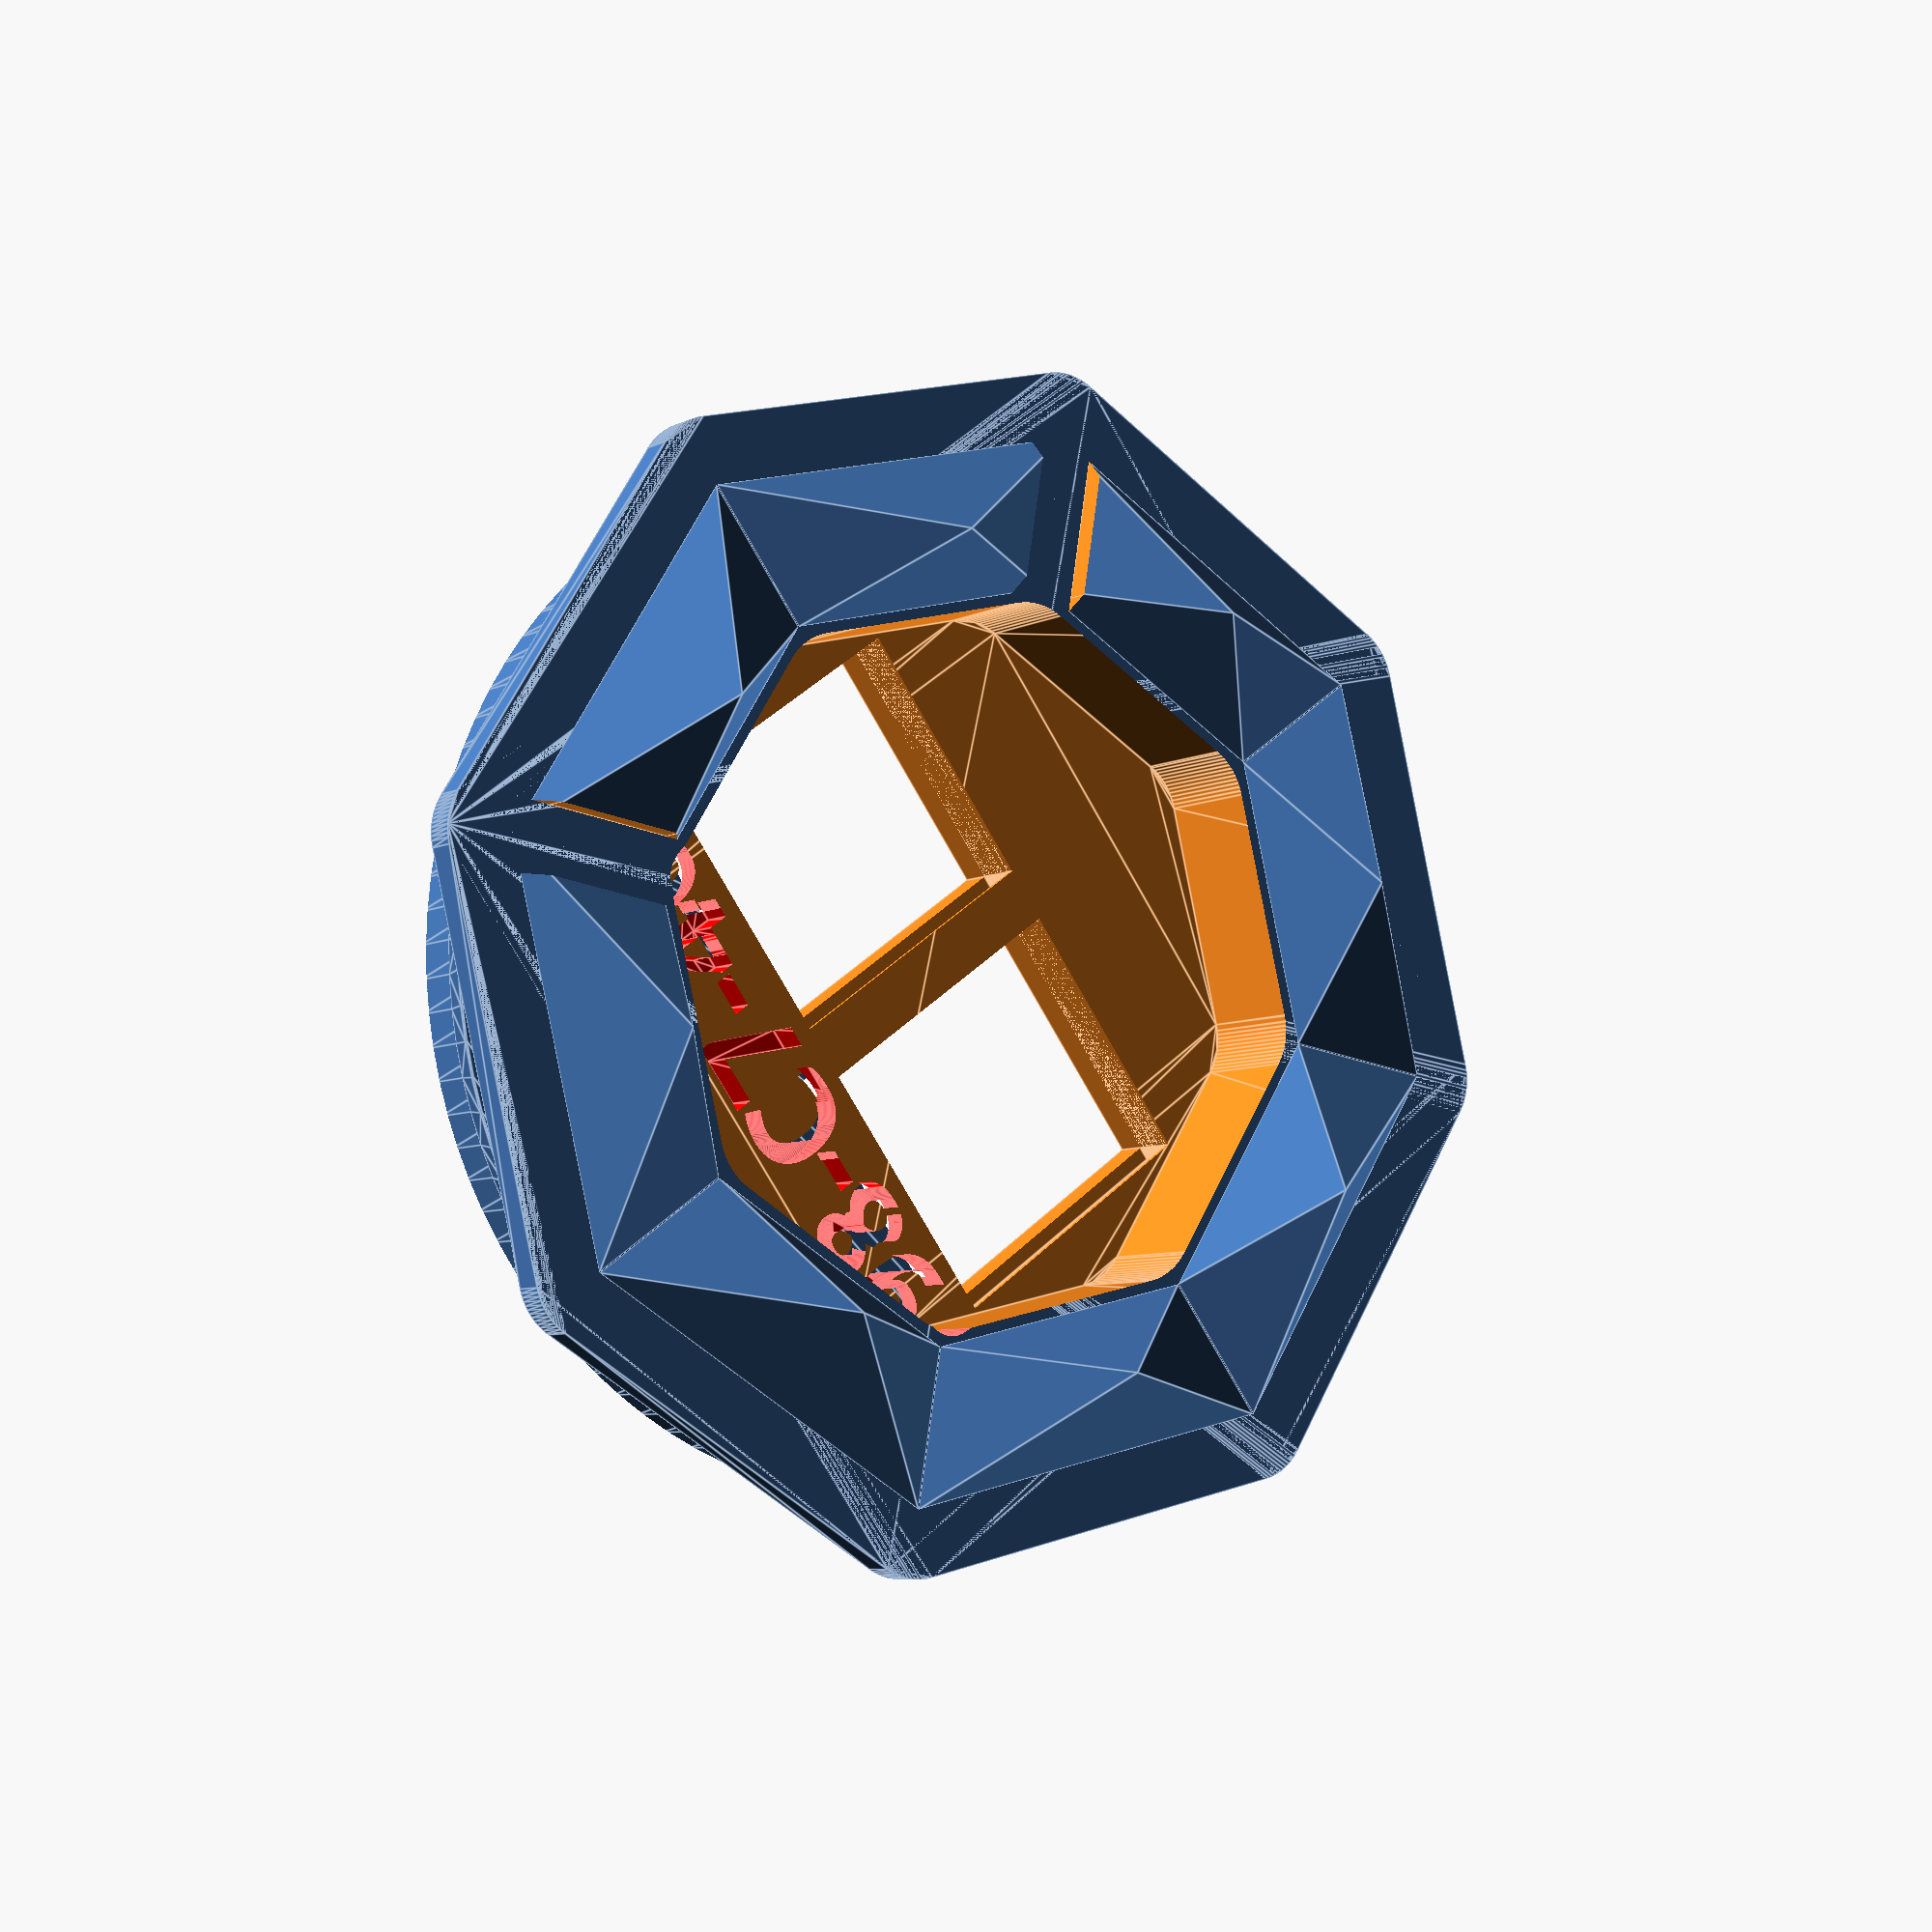
<openscad>
/*----------------------------------------------------------------------------*/
/* Cap Generator
/* by Ziv Botzer
/*----------------------------------------------------------------------------*/

*difference() {
cube([21,23,7]);
translate([2,2,0])
keystone();
}

// Turn on for validation during preview, TURN OFF FOR PRODUCTION
show_slice = "Off"; // [On, Off]

// Hole shape
hole_shape = "Round"; // [Round, Square, Rectangle]

// HOLE Dimension 1 (if circular = diameter)
hole_dimension1 = 65; // [10:0.1:150]

// HOLE Dimension 2 (only for rectangle shape)
hole_dimension2 = 50; // [10:0.1:150]

// HOLE Corner Radius (for square/rectangle shapes)
hole_radius = 10; // [0:0.1:20]

// HOLE Depth (e.g. for a table, thickness of the board)
hole_depth = 31; // [2:0.1:100]


// PLUG: plug length
plug_length = 10; // [2:0.1:100]

// PLUG: plug clearance inside hole
plug_clearance = 1; // [0:0.1:5]

// PLUG: plug material thickness
plug_thickness = 1.5; // [0.5:0.1:5]

// PLUG: Choose if you like snaps or fins
features = "Fins"; // [Snaps, Fins, None]

// PLUG: Snaps/Fins protrusion of teeth (mm)
feature_length = 1.0; // [0.1:0.1:6]

// PLUG: Snaps/Fins height of teeth (mm)
feature_height = 3; // [0.1:0.1:6]

// PLUG FINS: Number of fins
fin_number = 1; // [1:1:6]

// PLUG SNAPS: Determines gaps size between snaps
snap_width_factor = 0.5; // [0.1:0.1:1]


// COVER: thickness (mm)
cover_thickness = 2; // [0.5:0.1:15]

// COVER: Overlap around hole
cover_offset = 4; // [0:0.1:30]

// COVER: Edge design
cover_edge = "Chamfer"; // [Chamfer, Round]

// COVER: Edge design ratio 1 (relative size of chamfer/fillet)
cover_edge_ratioV = 0; // [0:0.1:1]

// COVER: Edge design ratio 2 (relative size of chamfer/fillet)
cover_edge_ratioH = 0.1; // [0:0.1:1]

// QUALITY: number of polygon facets
$fn = 100;

// QUALITY: steps in fillet cover design 
fillet_steps = 4; // [4:1:15]


/* [Hidden] */
clearance = 0.01;
show_slice_ = (show_slice=="On");
snaps = features == "Snaps";
fins = features == "Fins";

/* testing area
hole_shape = "Rectangle"; // [Round, Square, Rectangle]
snap_width_factor = .5; // [0.1:0.1:1]
show_slice = "Off"; // [On, Off]
features = "Fins"; // [Snaps, Fins, None]
fin_number = 3; // [1:1:6]
hole_radius = 1; // [0:0.1:20]
*/

/*****************************************/
// Show hole

larger_dim = ((hole_shape=="Rectangle")?max(hole_dimension1, hole_dimension2) : hole_dimension1) + cover_offset;
smaller_dim = (hole_shape=="Rectangle")?min(hole_dimension1, hole_dimension2) : hole_dimension1;
largest_depth = max(hole_depth, plug_length)+cover_thickness+1;

// can't have corner radius exceed half the facet length
hole_radius_safe = (hole_radius > smaller_dim/2) ? (smaller_dim/2 - clearance) : hole_radius;

// Illustrate the piece needing a cover
if (show_slice_)
%difference() {
    translate([0,0,-hole_depth/2])
    cube([larger_dim*1.5,larger_dim*1.5,hole_depth],center=true);
    
    translate([0,0,-(hole_depth+clearance)])
    linear_extrude(hole_depth+4*clearance)
    gen_hole_shape(hole_dimension1, hole_dimension2, hole_radius_safe);

    if (show_slice_)
        translate([0,-larger_dim/2, -(largest_depth/2-clearance)])
        cube([larger_dim*2.2, larger_dim*1, largest_depth+clearance*4], center=true);
}

// Generate the cap
difference() {
    union() {
    generate_cap();
    logo(hole_dimension1);

    }
        color("red")
    translate([0,10,-plug_length+3])
    linear_extrude(plug_length)
    //mirror([1,0,0])
    text("98-C7-40", halign="center", font="Centaur MT:style=Bold", size=6);
    translate([0,0,-plug_length+5])
    linear_extrude(50)
    offset(r=cover_offset)
    gen_hole_shape(hole_dimension1 - 29, 0, hole_radius_safe, $fn=8);
    translate([10,0,-plug_length])
    keystone();
    translate([-10,0,-plug_length])
    keystone();
    color("Red")
    if (show_slice_)
        translate([0,-larger_dim/2-0.01, -(largest_depth/2)])
        cube([larger_dim*1.8, larger_dim*1, largest_depth*2], center=true);
}




//********************** FUNCTIONS *****************************

module generate_cap () {
    
    union() {
        // Generate cover with corner design
        if (cover_edge == "Chamfer") {
            linear_extrude((1-cover_edge_ratioV)*cover_thickness + clearance, convexity = 4)
            offset(r=cover_offset)
                gen_hole_shape(hole_dimension1, hole_dimension2, hole_radius_safe, $fn=8);// added $fn to make octogonal
            
            hull() {
                translate([0,0,(1-cover_edge_ratioV)*cover_thickness])
                for (i = [0,1]) {
                    translate([0,0,i*cover_edge_ratioV*cover_thickness])
                    linear_extrude(0.01)
                    offset(r=cover_offset-i*cover_edge_ratioH*smaller_dim)
                    gen_hole_shape(hole_dimension1, hole_dimension2, hole_radius_safe, $fn=8);// added $fn to make octogonal
                }
            }
            
         
        }
        else if (cover_edge == "Round") {
            linear_extrude((1-cover_edge_ratioV)*cover_thickness + clearance, convexity = 4)
            offset(r=cover_offset)
                gen_hole_shape(hole_dimension1, hole_dimension2, hole_radius_safe);
            
            hull() {
                translate([0,0,(1-cover_edge_ratioV)*cover_thickness])
                for (i = [0:1/fillet_steps:1]) {
                    translate([0,0, sin(i*90)*cover_edge_ratioV*cover_thickness])
                    linear_extrude(0.01)
                    offset(r=cover_offset - (1-cos(i*90))*cover_edge_ratioH*smaller_dim)
                    gen_hole_shape(hole_dimension1, hole_dimension2, hole_radius_safe);
                }
            }
        }
        
        // Generate plug
        difference() {
            
            union() {
                translate([0,0,-(plug_length) + clearance])
                linear_extrude(plug_length+clearance, convexity = 4)
                offset(r=-plug_clearance)
                gen_hole_shape(hole_dimension1, hole_dimension2, hole_radius_safe);

                
                // Generate plug fins
                //translate([0,0,-(hole_depth) + clearance])
                if (fins) {
                    d = plug_length/(fin_number+1);
                    for (i = [1:fin_number]) {
                        translate([0,0,-(d*i + 0.3*d)])
                        hull() {
                            linear_extrude(0.01)
                            offset(r=-plug_clearance)
                            gen_hole_shape(hole_dimension1, hole_dimension2, hole_radius_safe);
                            
                            translate([0,0,feature_height])
                            linear_extrude(0.2)
                            offset(r=feature_length-plug_clearance)
                            gen_hole_shape(hole_dimension1, hole_dimension2, hole_radius_safe);
                        }
                    }
                }
                
                if (snaps) {
                    translate([0,0,-plug_length])
                    hull() {
                        linear_extrude(0.01)
                        offset(r=-plug_clearance)
                        gen_hole_shape(hole_dimension1, hole_dimension2, hole_radius_safe);
                        
                        translate([0,0,feature_height])
                        linear_extrude(0.2)
                        offset(r=feature_length-plug_clearance)
                        gen_hole_shape(hole_dimension1, hole_dimension2, hole_radius_safe);
                    }

                }
            }
            
            // remove inner volume of plug
            *translate([0,0,-(plug_length) - clearance])
            linear_extrude(plug_length+2*clearance, convexity = 4)
            offset(r=-(plug_clearance+plug_thickness))
            gen_hole_shape(hole_dimension1, hole_dimension2, hole_radius_safe);
            
            // remove edge chamfer
            if (!snaps)
            translate([0,0,-(plug_length) ])
            difference() {
                linear_extrude(plug_thickness/2 + clearance )
                offset(r=-plug_clearance  + clearance)
                gen_hole_shape(hole_dimension1, hole_dimension2, hole_radius_safe);
            
                hull() {
                    linear_extrude(0.01)
                    offset(r=-plug_clearance -(plug_thickness/2)  + 2*clearance)
                    gen_hole_shape(hole_dimension1, hole_dimension2, hole_radius_safe);
                    
                    translate([0,0,plug_thickness/2 + 2*clearance ])
                    linear_extrude(0.01)
                    offset(r=-plug_clearance)
                    gen_hole_shape(hole_dimension1, hole_dimension2, hole_radius_safe);
                }
            }
            
            // remove snap gaps
            if (snaps) {
                if (hole_shape == "Square") {
                    factor = 0.5+snap_width_factor*0.4;
                    rotate([0,0,45])
                    for (i = [1:4]) {
                        rotate([0,0,i*360/4])
                        translate([factor*hole_dimension1/sin(45),0,-(plug_length/2 + clearance)])
                        rotate([0,0,45])
                        cube([hole_dimension1,hole_dimension1,plug_length+4*clearance], center=true);
                    }
                    
                } 
                else if (hole_shape == "Round") {
                    factor = 0.48+snap_width_factor*0.3;
                    rotate([0,0,45])
                    for (i = [1:4]) {
                        rotate([0,0,i*360/4])
                        translate([factor*hole_dimension1/sin(45),0,-(plug_length/2 + clearance)])
                        rotate([0,0,45])
                        cube([hole_dimension1,hole_dimension1,plug_length+4*clearance], center=true);
                    }
                }
                else { // Rectangle
                    factor = 0.5+0.4*snap_width_factor;
                    
                    translate([-factor*hole_dimension1,factor*hole_dimension2,-(plug_length/2 + clearance)])
                    cube([hole_dimension1,hole_dimension2,plug_length+4*clearance], center=true);
                    
                    translate([factor*hole_dimension1,factor*hole_dimension2,-(plug_length/2 + clearance)])
                    cube([hole_dimension1,hole_dimension2,plug_length+4*clearance], center=true);
                    
                    translate([-factor*hole_dimension1,-factor*hole_dimension2,-(plug_length/2 + clearance)])
                    cube([hole_dimension1,hole_dimension2,plug_length+4*clearance], center=true);
                    
                    translate([factor*hole_dimension1,-factor*hole_dimension2,-(plug_length/2 + clearance)])
                    cube([hole_dimension1,hole_dimension2,plug_length+4*clearance], center=true);
                    
                }
                
            }
            
        }
    }
}

module gen_hole_shape ( d1, d2, r1 ) {
    if (hole_shape == "Round") {
        circle(d=d1);
    }
    else {
        d1b = d1 - 2*r1;
        d2b = ((hole_shape == "Square")?d1:d2) - 2*r1;
        
        translate([-d1b/2,-d2b/2,0]) {
            if (r1 > 0)
                minkowski() {
                    circle(r1);
                    square([d1b,d2b]);
                }
            else {
                square([d1b,d2b]);
            }
        }
    }
}

module logo(x) {
width = x;
height = x/10;
bheight = 2;

fudge = 0.001;

//side = big / sin(22.5);
side = width /(sin(22.5) + cos(22.5)) / 2;
big = side * sin(22.5);
cs = 11/170 * 2 * side * (sin(22.5) + cos(22.5));
difference() {
union() {
for(i = [1:1:8]) {
rotate([0,0,i * 45]) translate([side * cos(22.5),0,0]) {
polyhedron(
  points=[
//    [0 - fudge,0,(i==8?height:0)+bheight],
    [0 - fudge,0,bheight],
    [big,0,bheight],
    [0 - fudge,side * cos(22.5),bheight],
//    [-1 * big * cos(45),side * cos(22.5) - big * cos(45),(i==7?0:0)+bheight],
    [-1 * big * cos(45),side * cos(22.5) - big * cos(45),bheight],
    [0,big,height + bheight] , // apex
    // first 4 but lower
    [0 - fudge,0,0], //5
    [big,0,0],
    [0 - fudge,side * cos(22.5),0],
    [-1 * big * cos(45),side * cos(22.5) - big * cos(45),0],
    ],
  faces=[
    [1,0,4],[2,1,4],[3,2,4],[0,3,4], // pyramid top
    [6,1,2,7],// outside face
    [8,3,0,5],// inside face
    [5,6,7,8],// bottom face
    [5,0,1,6],// side
    [7,2,3,8]
    ]
 );
};
};
};
union() {
for(i = [-45 : 90 : 45]) {
rotate([0,0,i]) translate([0,-cs/2,bheight]) cube([big*10,cs,bheight+height]);
rotate([0,0,i]) translate([width/2 - cs / 2,-cs/2,-1]) cube([big*10,cs,bheight+height+2]);
rotate([0,0,i]) translate([0,-cs/2,-1]) cube([width/2 - big,cs,bheight+height+2]);
};
};
};
};

module keystone() {
    hole = [16.5+0.1,17.75+0.1,7];
    clip_start = 2;
    clip = [18.35,2.75,5];
    
    translate([0,0,hole[2]/2])
    cube(hole,center=true);
    translate([0,0,hole[2] - clip[2]])
    linear_extrude(clip[1], scale=[hole[0]/clip[0],1])
    square([clip[0],hole[1]], center=true);
}
</openscad>
<views>
elev=6.5 azim=234.1 roll=326.2 proj=p view=edges
</views>
